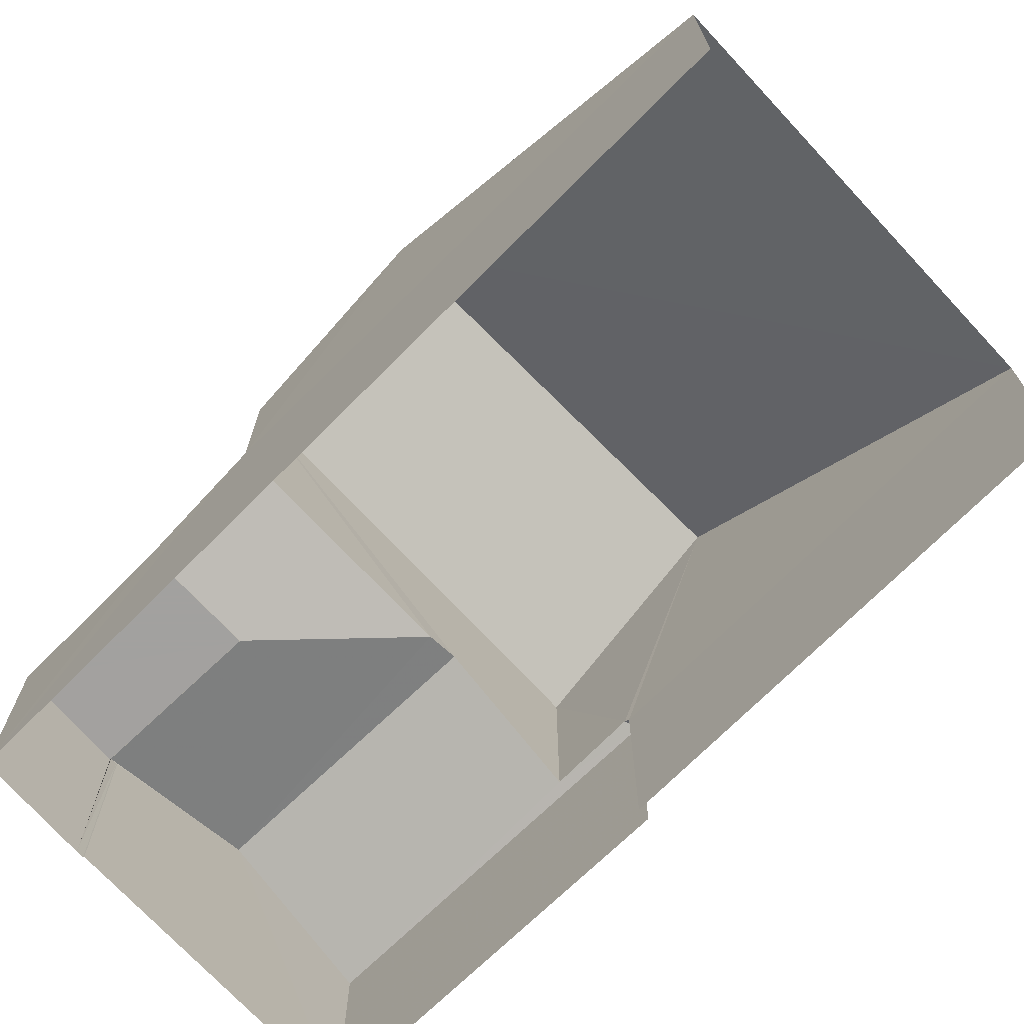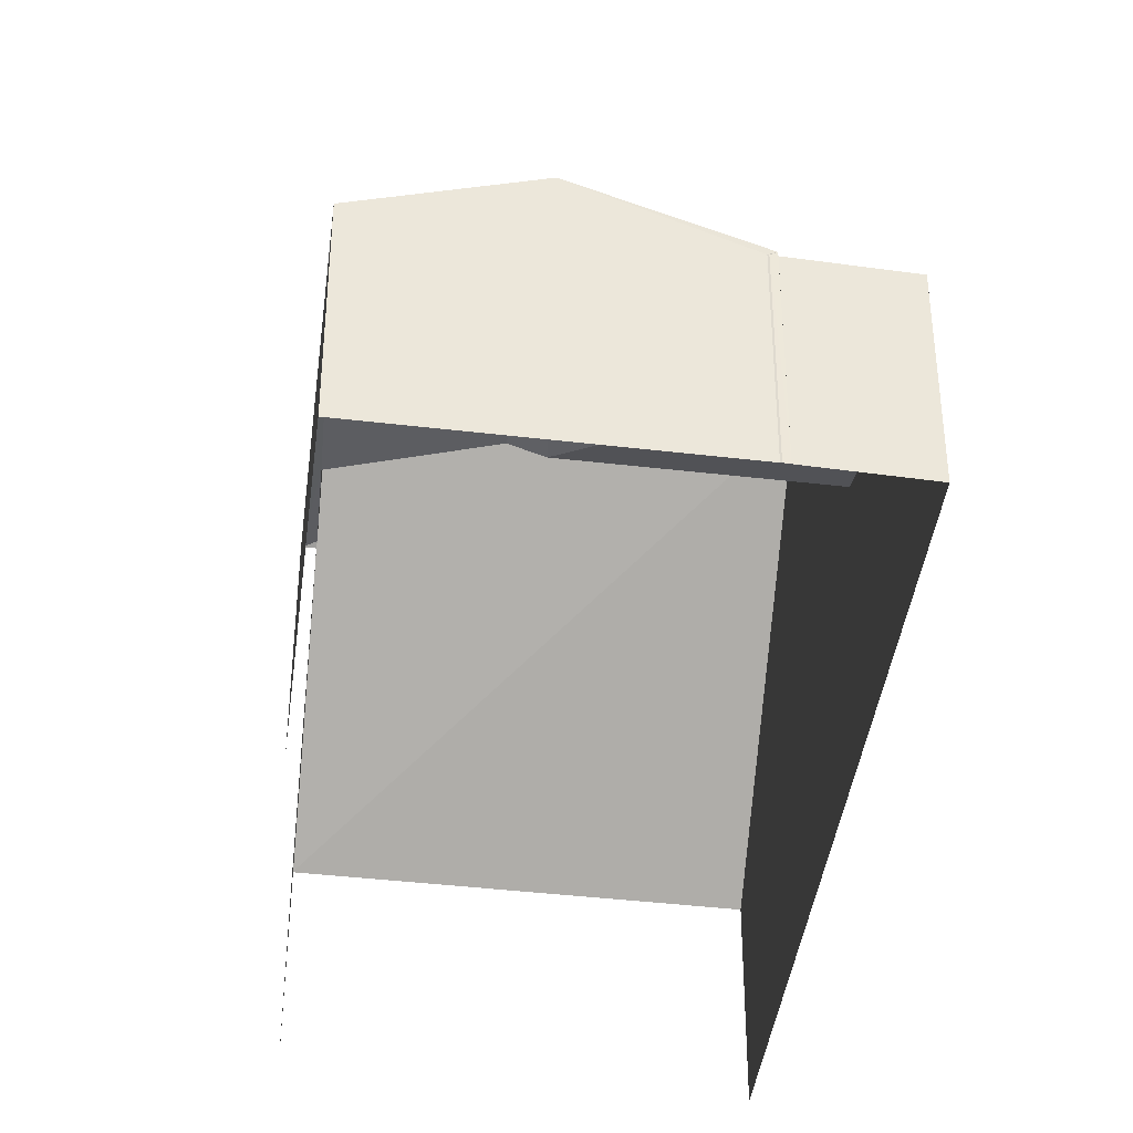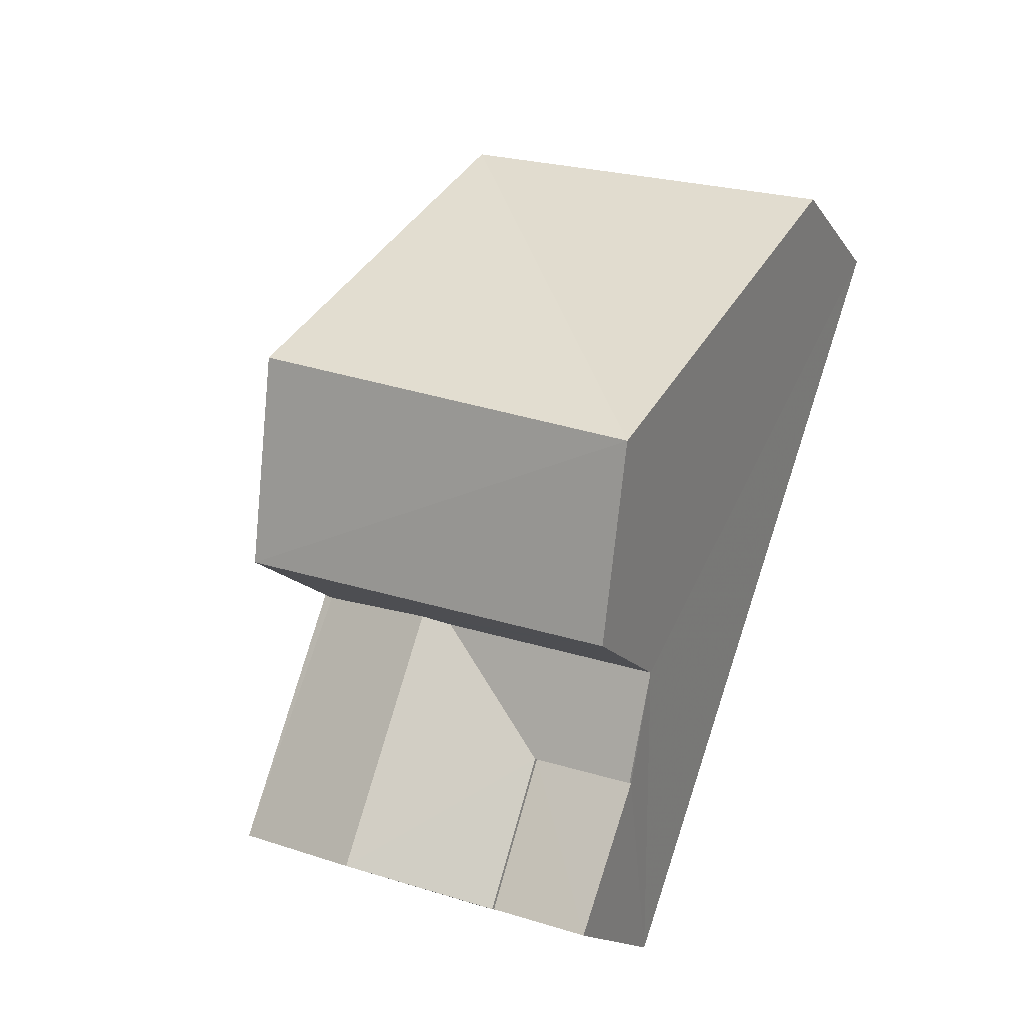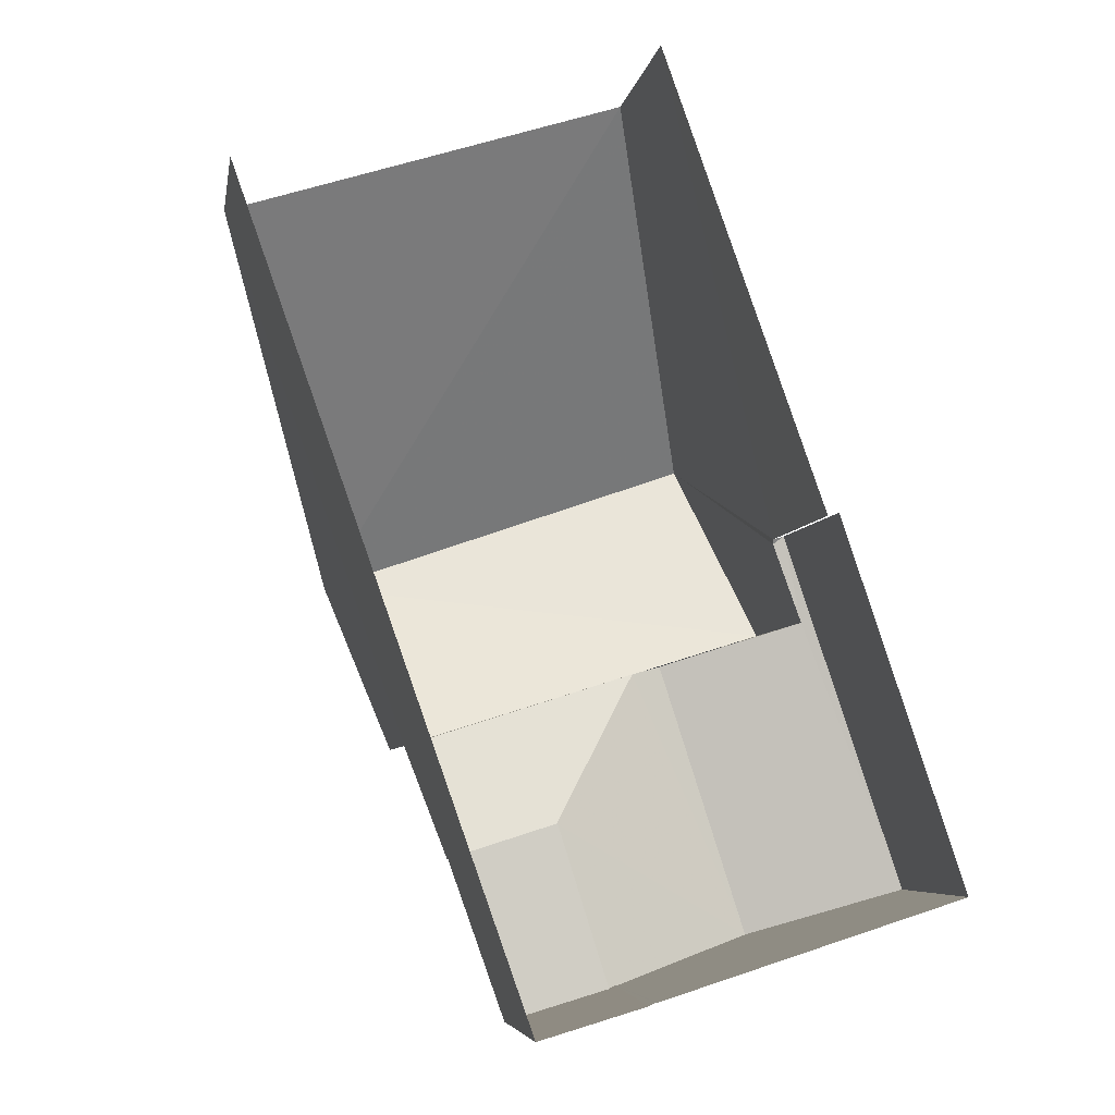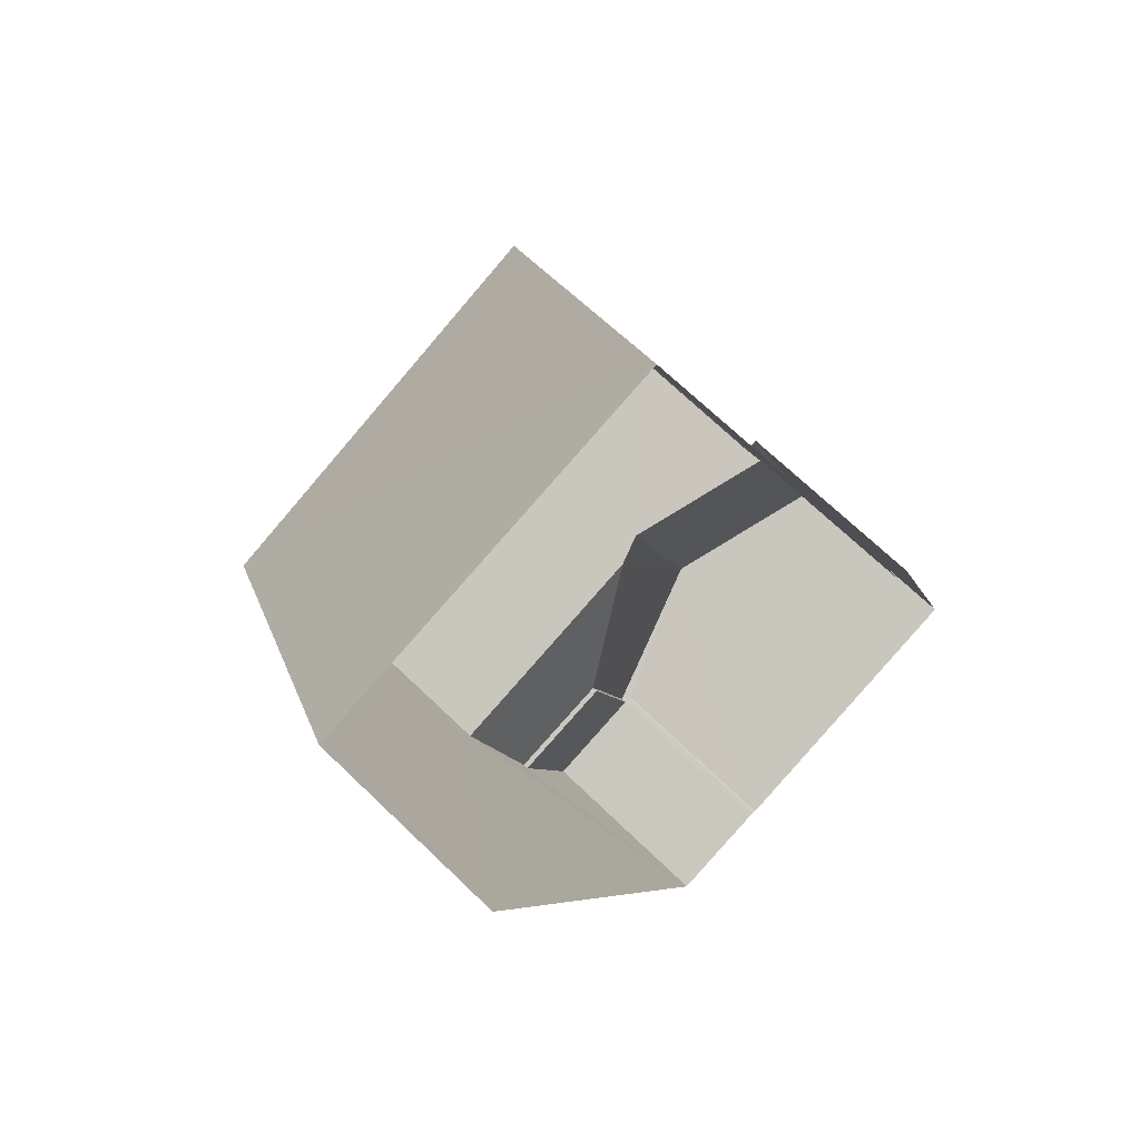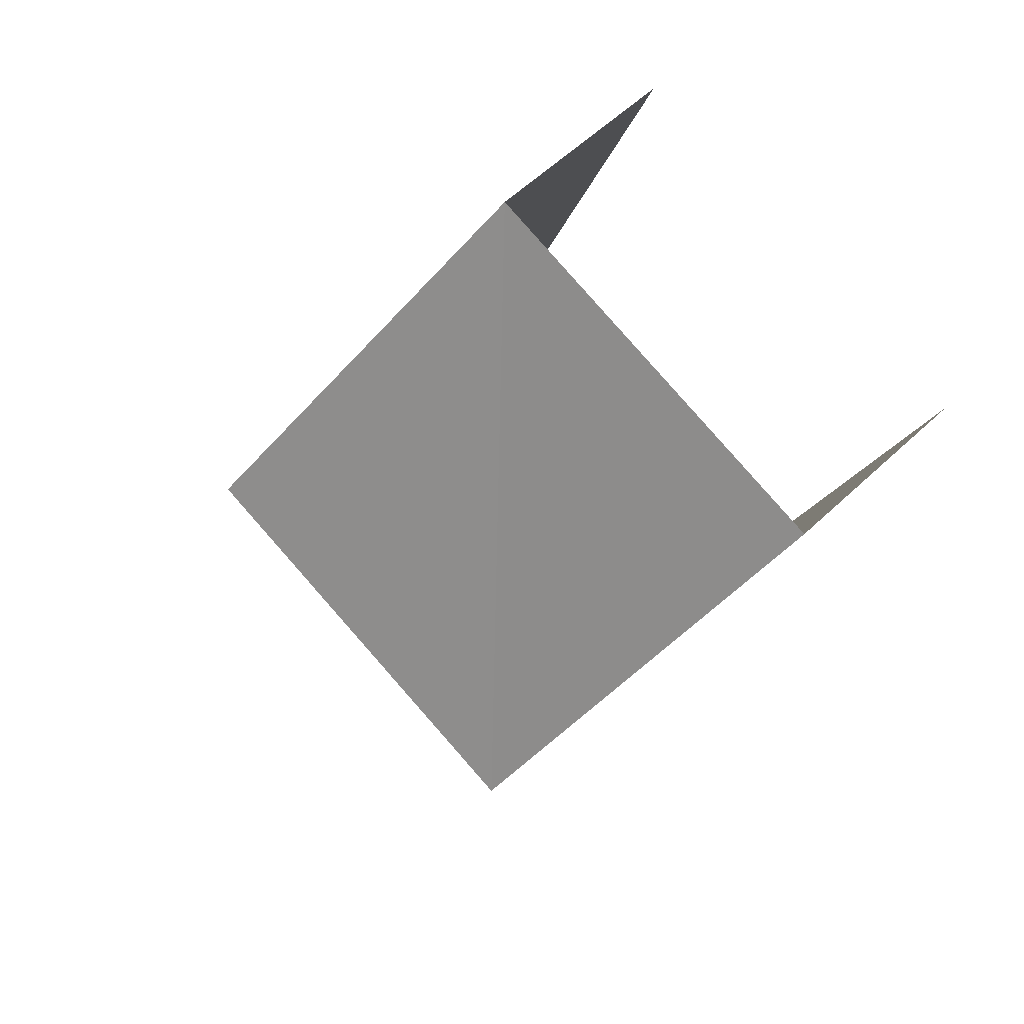
<metadata>
{"format":"obj","ext":"obj","renderer":"f3d","projection":"perspective","resolution":1024,"background":"white","views":[{"elev":-72.3,"azim":115.6,"up":"+Z"},{"elev":-39.5,"azim":-25.9,"up":"+Z"},{"elev":-15.4,"azim":22.5,"up":"+Y"},{"elev":-6.0,"azim":170.4,"up":"+Y"},{"elev":69.7,"azim":134.0,"up":"+Y"},{"elev":60.0,"azim":46.1,"up":"+Y"}]}
</metadata>
<code>
v -2.243e+05 -1.279e+05 14.78
v -2.243e+05 -1.279e+05 14.78
v -2.243e+05 -1.279e+05 14.78
v -2.243e+05 -1.279e+05 14.78
v -2.243e+05 -1.279e+05 14.78
v -2.243e+05 -1.279e+05 14.78
v -2.243e+05 -1.279e+05 14.78
v -2.243e+05 -1.279e+05 14.78
v -2.243e+05 -1.279e+05 14.78
v -2.243e+05 -1.279e+05 17.74
v -2.243e+05 -1.279e+05 17.74
v -2.243e+05 -1.279e+05 17.74
v -2.243e+05 -1.279e+05 17.74
v -2.243e+05 -1.279e+05 18.41
v -2.243e+05 -1.279e+05 17.81
v -2.243e+05 -1.279e+05 17.81
v -2.243e+05 -1.279e+05 18.42
v -2.243e+05 -1.279e+05 20.63
v -2.243e+05 -1.279e+05 22.14
v -2.243e+05 -1.279e+05 20.63
v -2.243e+05 -1.279e+05 17.87
v -2.243e+05 -1.279e+05 17.81
v -2.243e+05 -1.279e+05 17.81
v -2.243e+05 -1.279e+05 17.81
v -2.243e+05 -1.279e+05 18.58
v -2.243e+05 -1.279e+05 18.57
v -2.243e+05 -1.279e+05 22.18
v -2.243e+05 -1.279e+05 17.86
v -2.243e+05 -1.279e+05 17.81
v -2.243e+05 -1.279e+05 17.81
v -2.243e+05 -1.279e+05 17.81
v -2.243e+05 -1.279e+05 17.74
v -2.243e+05 -1.279e+05 17.74
f 1 2 3
f 4 1 3
f 1 5 2
f 6 7 1
f 6 1 8
f 4 8 1
f 1 7 9
f 31 2 5
f 30 31 5
f 22 9 23
f 22 1 9
f 10 11 12
f 13 10 12
f 14 15 16
f 14 17 15
f 18 19 20
f 21 22 23
f 24 15 25
f 15 17 25
f 17 26 25
f 27 20 19
f 21 23 28
f 23 29 28
f 28 25 26
f 28 29 25
f 27 19 30
f 30 19 31
f 14 19 18
f 31 19 14
f 31 14 2
f 3 13 12
f 2 14 3
f 16 13 14
f 3 14 13
f 8 32 6
f 8 33 32
f 5 1 22
f 5 22 30
f 30 22 27
f 21 28 20
f 27 21 20
f 22 21 27
f 29 9 7
f 29 23 9
f 11 3 12
f 11 4 3
f 24 11 15
f 15 11 10
f 4 11 24
f 7 6 25
f 29 7 25
f 8 4 33
f 33 4 24
f 32 24 25
f 6 32 25
f 32 33 24
f 10 16 15
f 10 13 16
f 26 20 28
f 20 26 18
f 14 18 17
f 17 18 26

</code>
